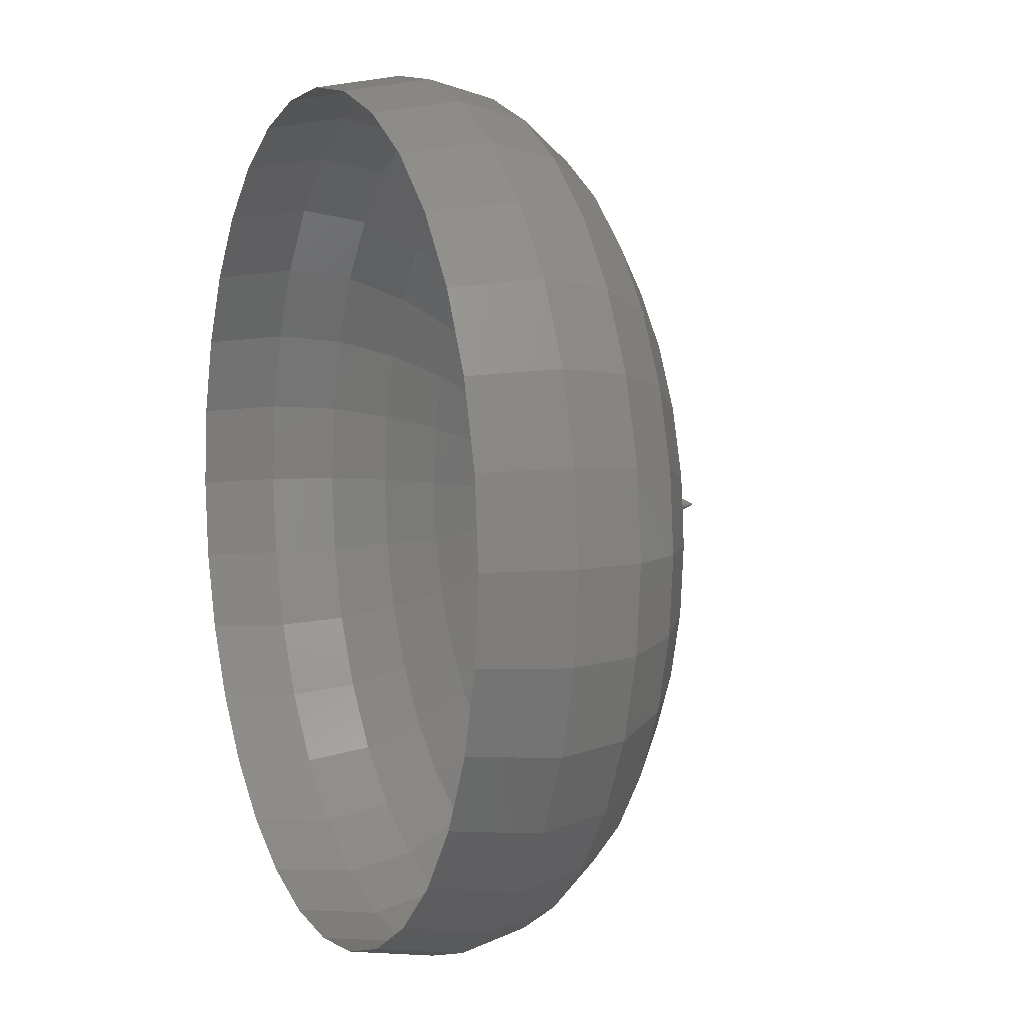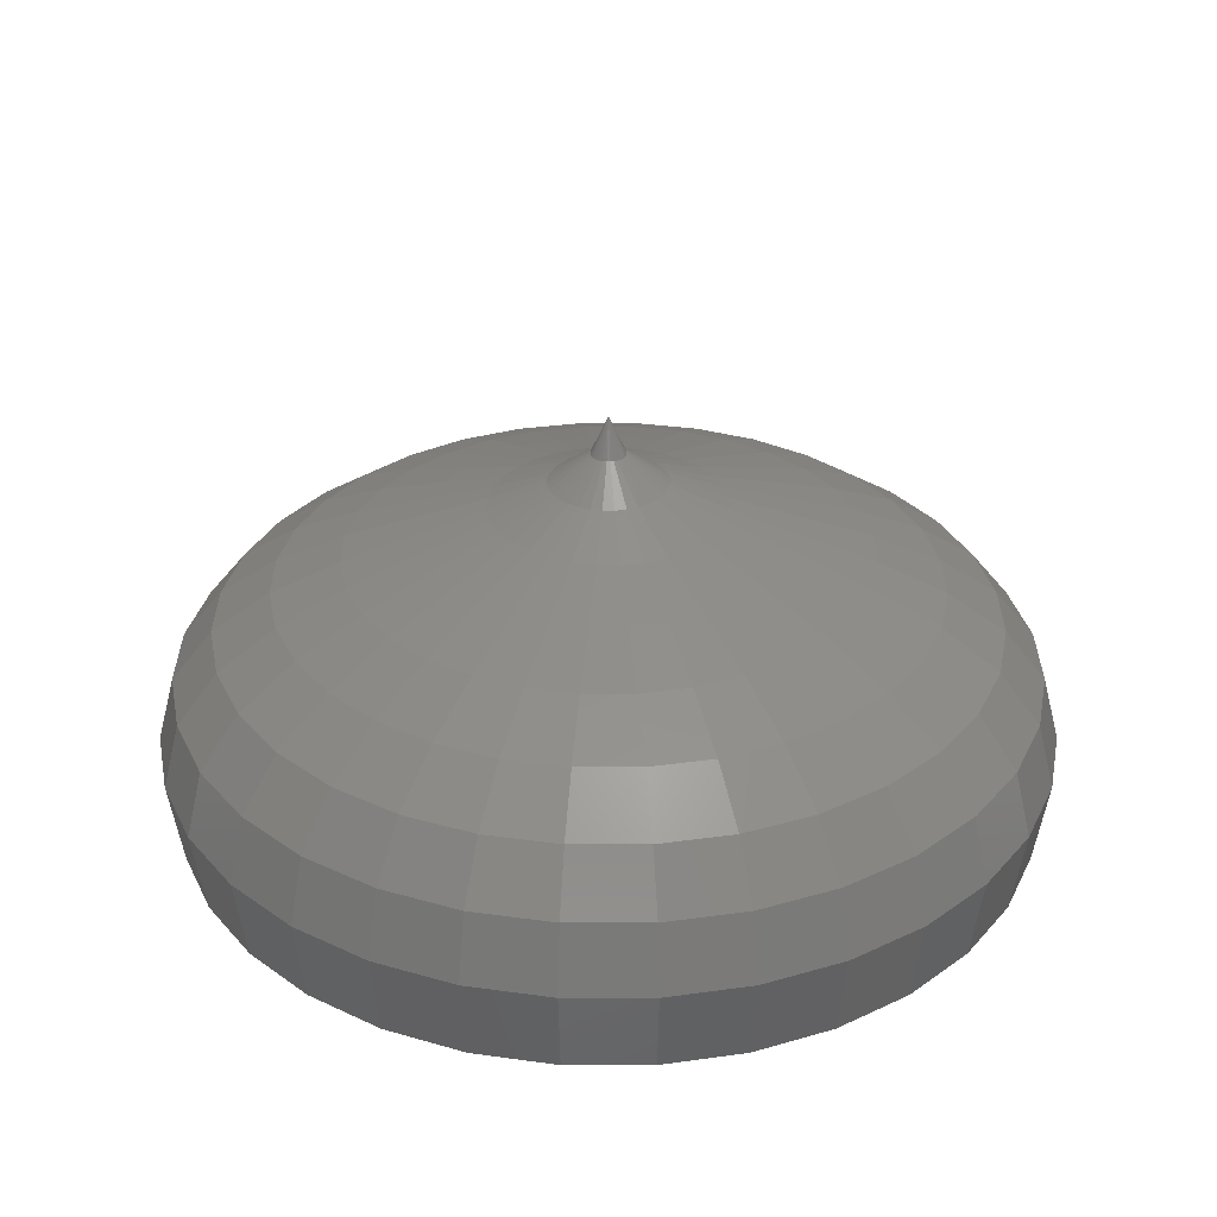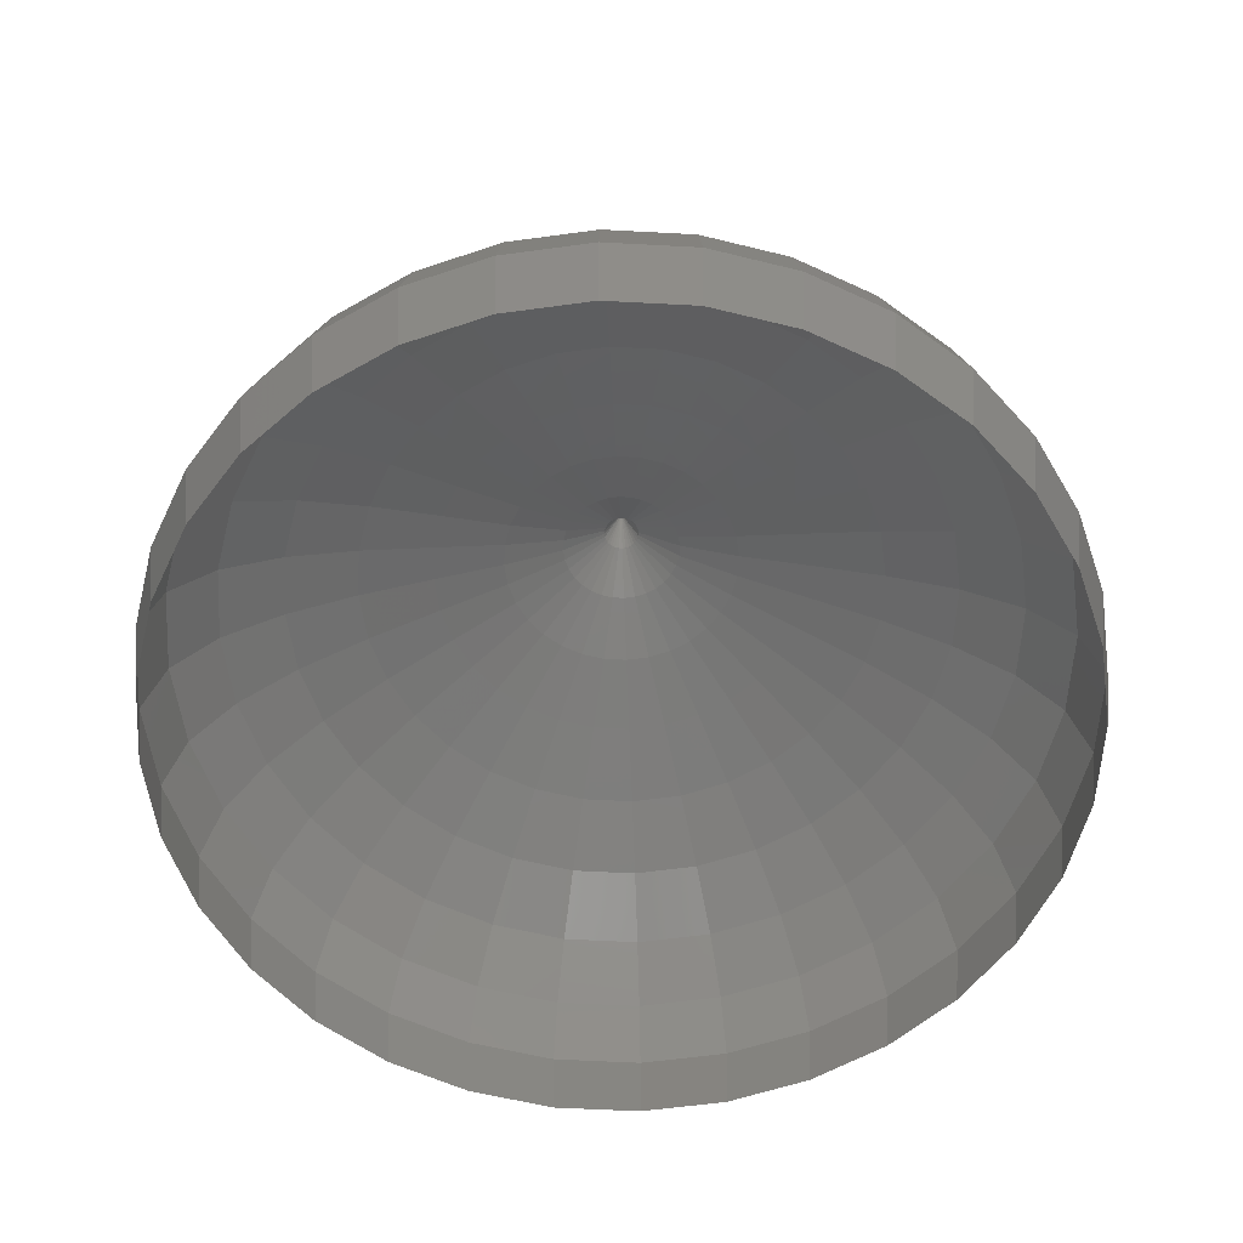
<metadata>
{"format":"stl","ext":"stl","renderer":"f3d","projection":"perspective","resolution":1024,"background":"white","views":[{"elev":6.2,"azim":-112.5,"up":"+Y"},{"elev":31.1,"azim":-174.4,"up":"+Z"},{"elev":-58.6,"azim":-8.8,"up":"+Z"}]}
</metadata>
<code>
# stl→obj: 363 verts, 640 faces
v 0 0.03562 -1026
v 0.006949 0.03493 -1026
v 0.2123 1.067 -1028
v 0 1.088 -1028
v 0.01363 0.03291 -1026
v 0.4165 1.006 -1028
v 0.01979 0.02962 -1026
v 0.6047 0.905 -1028
v 0.02519 0.02519 -1026
v 0.7696 0.7696 -1028
v 0.02962 0.01979 -1026
v 0.905 0.6047 -1028
v 0.03291 0.01363 -1026
v 1.006 0.4165 -1028
v 0.03493 0.006949 -1026
v 1.067 0.2123 -1028
v 0.03562 2.181e-18 -1026
v 1.088 6.665e-17 -1028
v 0.03493 -0.006949 -1026
v 1.067 -0.2123 -1028
v 0.03291 -0.01363 -1026
v 1.006 -0.4165 -1028
v 0.02962 -0.01979 -1026
v 0.905 -0.6047 -1028
v 0.02519 -0.02519 -1026
v 0.7696 -0.7696 -1028
v 0.01979 -0.02962 -1026
v 0.6047 -0.905 -1028
v 0.01363 -0.03291 -1026
v 0.4165 -1.006 -1028
v 0.006949 -0.03493 -1026
v 0.2123 -1.067 -1028
v 4.362e-18 -0.03562 -1026
v 1.333e-16 -1.088 -1028
v -0.006949 -0.03493 -1026
v -0.2123 -1.067 -1028
v -0.01363 -0.03291 -1026
v -0.4165 -1.006 -1028
v -0.01979 -0.02962 -1026
v -0.6047 -0.905 -1028
v -0.02519 -0.02519 -1026
v -0.7696 -0.7696 -1028
v -0.02962 -0.01979 -1026
v -0.905 -0.6047 -1028
v -0.03291 -0.01363 -1026
v -1.006 -0.4165 -1028
v -0.03493 -0.006949 -1026
v -1.067 -0.2123 -1028
v -0.03562 -6.543e-18 -1026
v -1.088 -1.999e-16 -1028
v -0.03493 0.006949 -1026
v -1.067 0.2123 -1028
v -0.03291 0.01363 -1026
v -1.006 0.4165 -1028
v -0.02962 0.01979 -1026
v -0.905 0.6047 -1028
v -0.02519 0.02519 -1026
v -0.7696 0.7696 -1028
v -0.01979 0.02962 -1026
v -0.6047 0.905 -1028
v -0.01363 0.03291 -1026
v -0.4165 1.006 -1028
v -0.006949 0.03493 -1026
v -0.2123 1.067 -1028
v -8.724e-18 0.03562 -1026
v -2.666e-16 1.088 -1028
v 0.7124 3.582 -1030
v 0 3.652 -1030
v 1.398 3.374 -1030
v 2.029 3.036 -1030
v 2.582 2.582 -1030
v 3.036 2.029 -1030
v 3.374 1.398 -1030
v 3.582 0.7124 -1030
v 3.652 2.236e-16 -1030
v 3.582 -0.7124 -1030
v 3.374 -1.398 -1030
v 3.036 -2.029 -1030
v 2.582 -2.582 -1030
v 2.029 -3.036 -1030
v 1.398 -3.374 -1030
v 0.7124 -3.582 -1030
v 4.472e-16 -3.652 -1030
v -0.7124 -3.582 -1030
v -1.398 -3.374 -1030
v -2.029 -3.036 -1030
v -2.582 -2.582 -1030
v -3.036 -2.029 -1030
v -3.374 -1.398 -1030
v -3.582 -0.7124 -1030
v -3.652 -6.708e-16 -1030
v -3.582 0.7124 -1030
v -3.374 1.398 -1030
v -3.036 2.029 -1030
v -2.582 2.582 -1030
v -2.029 3.036 -1030
v -1.398 3.374 -1030
v -0.7124 3.582 -1030
v -8.944e-16 3.652 -1030
v 1.423 7.156 -1032
v 0 7.296 -1032
v 2.792 6.74 -1032
v 4.053 6.066 -1032
v 5.159 5.159 -1032
v 6.066 4.053 -1032
v 6.74 2.792 -1032
v 7.156 1.423 -1032
v 7.296 4.467e-16 -1032
v 7.156 -1.423 -1032
v 6.74 -2.792 -1032
v 6.066 -4.053 -1032
v 5.159 -5.159 -1032
v 4.053 -6.066 -1032
v 2.792 -6.74 -1032
v 1.423 -7.156 -1032
v 8.935e-16 -7.296 -1032
v -1.423 -7.156 -1032
v -2.792 -6.74 -1032
v -4.053 -6.066 -1032
v -5.159 -5.159 -1032
v -6.066 -4.053 -1032
v -6.74 -2.792 -1032
v -7.156 -1.423 -1032
v -7.296 -1.34e-15 -1032
v -7.156 1.423 -1032
v -6.74 2.792 -1032
v -6.066 4.053 -1032
v -5.159 5.159 -1032
v -4.053 6.066 -1032
v -2.792 6.74 -1032
v -1.423 7.156 -1032
v -1.787e-15 7.296 -1032
v 2.261 11.37 -1033
v 0 11.59 -1033
v 4.435 10.71 -1033
v 6.439 9.637 -1033
v 8.195 8.195 -1033
v 9.637 6.439 -1033
v 10.71 4.435 -1033
v 11.37 2.261 -1033
v 11.59 7.097e-16 -1033
v 11.37 -2.261 -1033
v 10.71 -4.435 -1033
v 9.637 -6.439 -1033
v 8.195 -8.195 -1033
v 6.439 -9.637 -1033
v 4.435 -10.71 -1033
v 2.261 -11.37 -1033
v 1.419e-15 -11.59 -1033
v -2.261 -11.37 -1033
v -4.435 -10.71 -1033
v -6.439 -9.637 -1033
v -8.195 -8.195 -1033
v -9.637 -6.439 -1033
v -10.71 -4.435 -1033
v -11.37 -2.261 -1033
v -11.59 -2.129e-15 -1033
v -11.37 2.261 -1033
v -10.71 4.435 -1033
v -9.637 6.439 -1033
v -8.195 8.195 -1033
v -6.439 9.637 -1033
v -4.435 10.71 -1033
v -2.261 11.37 -1033
v -2.839e-15 11.59 -1033
v 3.142 15.79 -1035
v 0 16.1 -1035
v 6.163 14.88 -1035
v 8.947 13.39 -1035
v 11.39 11.39 -1035
v 13.39 8.947 -1035
v 14.88 6.163 -1035
v 15.79 3.142 -1035
v 16.1 9.861e-16 -1035
v 15.79 -3.142 -1035
v 14.88 -6.163 -1035
v 13.39 -8.947 -1035
v 11.39 -11.39 -1035
v 8.947 -13.39 -1035
v 6.163 -14.88 -1035
v 3.142 -15.79 -1035
v 1.972e-15 -16.1 -1035
v -3.142 -15.79 -1035
v -6.163 -14.88 -1035
v -8.947 -13.39 -1035
v -11.39 -11.39 -1035
v -13.39 -8.947 -1035
v -14.88 -6.163 -1035
v -15.79 -3.142 -1035
v -16.1 -2.958e-15 -1035
v -15.79 3.142 -1035
v -14.88 6.163 -1035
v -13.39 8.947 -1035
v -11.39 11.39 -1035
v -8.947 13.39 -1035
v -6.163 14.88 -1035
v -3.142 15.79 -1035
v -3.944e-15 16.1 -1035
v 3.981 20.02 -1037
v 0 20.41 -1037
v 7.81 18.85 -1037
v 11.34 16.97 -1037
v 14.43 14.43 -1037
v 16.97 11.34 -1037
v 18.85 7.81 -1037
v 20.02 3.981 -1037
v 20.41 1.25e-15 -1037
v 20.02 -3.981 -1037
v 18.85 -7.81 -1037
v 16.97 -11.34 -1037
v 14.43 -14.43 -1037
v 11.34 -16.97 -1037
v 7.81 -18.85 -1037
v 3.981 -20.02 -1037
v 2.499e-15 -20.41 -1037
v -3.981 -20.02 -1037
v -7.81 -18.85 -1037
v -11.34 -16.97 -1037
v -14.43 -14.43 -1037
v -16.97 -11.34 -1037
v -18.85 -7.81 -1037
v -20.02 -3.981 -1037
v -20.41 -3.749e-15 -1037
v -20.02 3.981 -1037
v -18.85 7.81 -1037
v -16.97 11.34 -1037
v -14.43 14.43 -1037
v -11.34 16.97 -1037
v -7.81 18.85 -1037
v -3.981 20.02 -1037
v -4.999e-15 20.41 -1037
v 4.696 23.61 -1039
v 0 24.07 -1039
v 9.212 22.24 -1039
v 13.37 20.01 -1039
v 17.02 17.02 -1039
v 20.01 13.37 -1039
v 22.24 9.212 -1039
v 23.61 4.696 -1039
v 24.07 1.474e-15 -1039
v 23.61 -4.696 -1039
v 22.24 -9.212 -1039
v 20.01 -13.37 -1039
v 17.02 -17.02 -1039
v 13.37 -20.01 -1039
v 9.212 -22.24 -1039
v 4.696 -23.61 -1039
v 2.948e-15 -24.07 -1039
v -4.696 -23.61 -1039
v -9.212 -22.24 -1039
v -13.37 -20.01 -1039
v -17.02 -17.02 -1039
v -20.01 -13.37 -1039
v -22.24 -9.212 -1039
v -23.61 -4.696 -1039
v -24.07 -4.422e-15 -1039
v -23.61 4.696 -1039
v -22.24 9.212 -1039
v -20.01 13.37 -1039
v -17.02 17.02 -1039
v -13.37 20.01 -1039
v -9.212 22.24 -1039
v -4.696 23.61 -1039
v -5.896e-15 24.07 -1039
v 5.202 26.15 -1042
v 0 26.66 -1042
v 10.2 24.63 -1042
v 14.81 22.17 -1042
v 18.85 18.85 -1042
v 22.17 14.81 -1042
v 24.63 10.2 -1042
v 26.15 5.202 -1042
v 26.66 1.633e-15 -1042
v 26.15 -5.202 -1042
v 24.63 -10.2 -1042
v 22.17 -14.81 -1042
v 18.85 -18.85 -1042
v 14.81 -22.17 -1042
v 10.2 -24.63 -1042
v 5.202 -26.15 -1042
v 3.265e-15 -26.66 -1042
v -5.202 -26.15 -1042
v -10.2 -24.63 -1042
v -14.81 -22.17 -1042
v -18.85 -18.85 -1042
v -22.17 -14.81 -1042
v -24.63 -10.2 -1042
v -26.15 -5.202 -1042
v -26.66 -4.898e-15 -1042
v -26.15 5.202 -1042
v -24.63 10.2 -1042
v -22.17 14.81 -1042
v -18.85 18.85 -1042
v -14.81 22.17 -1042
v -10.2 24.63 -1042
v -5.202 26.15 -1042
v -6.531e-15 26.66 -1042
v 5.415 27.22 -1046
v 0 27.76 -1046
v 10.62 25.64 -1046
v 15.42 23.08 -1046
v 19.63 19.63 -1046
v 23.08 15.42 -1046
v 25.64 10.62 -1046
v 27.22 5.415 -1046
v 27.76 1.7e-15 -1046
v 27.22 -5.415 -1046
v 25.64 -10.62 -1046
v 23.08 -15.42 -1046
v 19.63 -19.63 -1046
v 15.42 -23.08 -1046
v 10.62 -25.64 -1046
v 5.415 -27.22 -1046
v 3.399e-15 -27.76 -1046
v -5.415 -27.22 -1046
v -10.62 -25.64 -1046
v -15.42 -23.08 -1046
v -19.63 -19.63 -1046
v -23.08 -15.42 -1046
v -25.64 -10.62 -1046
v -27.22 -5.415 -1046
v -27.76 -5.099e-15 -1046
v -27.22 5.415 -1046
v -25.64 10.62 -1046
v -23.08 15.42 -1046
v -19.63 19.63 -1046
v -15.42 23.08 -1046
v -10.62 25.64 -1046
v -5.415 27.22 -1046
v -6.798e-15 27.76 -1046
v 5.251 26.4 -1052
v 0 26.92 -1052
v 10.3 24.87 -1052
v 14.95 22.38 -1052
v 19.03 19.03 -1052
v 22.38 14.95 -1052
v 24.87 10.3 -1052
v 26.4 5.251 -1052
v 26.92 1.648e-15 -1052
v 26.4 -5.251 -1052
v 24.87 -10.3 -1052
v 22.38 -14.95 -1052
v 19.03 -19.03 -1052
v 14.95 -22.38 -1052
v 10.3 -24.87 -1052
v 5.251 -26.4 -1052
v 3.297e-15 -26.92 -1052
v -5.251 -26.4 -1052
v -10.3 -24.87 -1052
v -14.95 -22.38 -1052
v -19.03 -19.03 -1052
v -22.38 -14.95 -1052
v -24.87 -10.3 -1052
v -26.4 -5.251 -1052
v -26.92 -4.945e-15 -1052
v -26.4 5.251 -1052
v -24.87 10.3 -1052
v -22.38 14.95 -1052
v -19.03 19.03 -1052
v -14.95 22.38 -1052
v -10.3 24.87 -1052
v -5.251 26.4 -1052
v -6.593e-15 26.92 -1052
f 1 2 3
f 1 3 4
f 2 5 6
f 2 6 3
f 5 7 8
f 5 8 6
f 7 9 10
f 7 10 8
f 9 11 12
f 9 12 10
f 11 13 14
f 11 14 12
f 13 15 16
f 13 16 14
f 15 17 18
f 15 18 16
f 17 19 20
f 17 20 18
f 19 21 22
f 19 22 20
f 21 23 24
f 21 24 22
f 23 25 26
f 23 26 24
f 25 27 28
f 25 28 26
f 27 29 30
f 27 30 28
f 29 31 32
f 29 32 30
f 31 33 34
f 31 34 32
f 33 35 36
f 33 36 34
f 35 37 38
f 35 38 36
f 37 39 40
f 37 40 38
f 39 41 42
f 39 42 40
f 41 43 44
f 41 44 42
f 43 45 46
f 43 46 44
f 45 47 48
f 45 48 46
f 47 49 50
f 47 50 48
f 49 51 52
f 49 52 50
f 51 53 54
f 51 54 52
f 53 55 56
f 53 56 54
f 55 57 58
f 55 58 56
f 57 59 60
f 57 60 58
f 59 61 62
f 59 62 60
f 61 63 64
f 61 64 62
f 63 65 66
f 63 66 64
f 4 3 67
f 4 67 68
f 3 6 69
f 3 69 67
f 6 8 70
f 6 70 69
f 8 10 71
f 8 71 70
f 10 12 72
f 10 72 71
f 12 14 73
f 12 73 72
f 14 16 74
f 14 74 73
f 16 18 75
f 16 75 74
f 18 20 76
f 18 76 75
f 20 22 77
f 20 77 76
f 22 24 78
f 22 78 77
f 24 26 79
f 24 79 78
f 26 28 80
f 26 80 79
f 28 30 81
f 28 81 80
f 30 32 82
f 30 82 81
f 32 34 83
f 32 83 82
f 34 36 84
f 34 84 83
f 36 38 85
f 36 85 84
f 38 40 86
f 38 86 85
f 40 42 87
f 40 87 86
f 42 44 88
f 42 88 87
f 44 46 89
f 44 89 88
f 46 48 90
f 46 90 89
f 48 50 91
f 48 91 90
f 50 52 92
f 50 92 91
f 52 54 93
f 52 93 92
f 54 56 94
f 54 94 93
f 56 58 95
f 56 95 94
f 58 60 96
f 58 96 95
f 60 62 97
f 60 97 96
f 62 64 98
f 62 98 97
f 64 66 99
f 64 99 98
f 68 67 100
f 68 100 101
f 67 69 102
f 67 102 100
f 69 70 103
f 69 103 102
f 70 71 104
f 70 104 103
f 71 72 105
f 71 105 104
f 72 73 106
f 72 106 105
f 73 74 107
f 73 107 106
f 74 75 108
f 74 108 107
f 75 76 109
f 75 109 108
f 76 77 110
f 76 110 109
f 77 78 111
f 77 111 110
f 78 79 112
f 78 112 111
f 79 80 113
f 79 113 112
f 80 81 114
f 80 114 113
f 81 82 115
f 81 115 114
f 82 83 116
f 82 116 115
f 83 84 117
f 83 117 116
f 84 85 118
f 84 118 117
f 85 86 119
f 85 119 118
f 86 87 120
f 86 120 119
f 87 88 121
f 87 121 120
f 88 89 122
f 88 122 121
f 89 90 123
f 89 123 122
f 90 91 124
f 90 124 123
f 91 92 125
f 91 125 124
f 92 93 126
f 92 126 125
f 93 94 127
f 93 127 126
f 94 95 128
f 94 128 127
f 95 96 129
f 95 129 128
f 96 97 130
f 96 130 129
f 97 98 131
f 97 131 130
f 98 99 132
f 98 132 131
f 101 100 133
f 101 133 134
f 100 102 135
f 100 135 133
f 102 103 136
f 102 136 135
f 103 104 137
f 103 137 136
f 104 105 138
f 104 138 137
f 105 106 139
f 105 139 138
f 106 107 140
f 106 140 139
f 107 108 141
f 107 141 140
f 108 109 142
f 108 142 141
f 109 110 143
f 109 143 142
f 110 111 144
f 110 144 143
f 111 112 145
f 111 145 144
f 112 113 146
f 112 146 145
f 113 114 147
f 113 147 146
f 114 115 148
f 114 148 147
f 115 116 149
f 115 149 148
f 116 117 150
f 116 150 149
f 117 118 151
f 117 151 150
f 118 119 152
f 118 152 151
f 119 120 153
f 119 153 152
f 120 121 154
f 120 154 153
f 121 122 155
f 121 155 154
f 122 123 156
f 122 156 155
f 123 124 157
f 123 157 156
f 124 125 158
f 124 158 157
f 125 126 159
f 125 159 158
f 126 127 160
f 126 160 159
f 127 128 161
f 127 161 160
f 128 129 162
f 128 162 161
f 129 130 163
f 129 163 162
f 130 131 164
f 130 164 163
f 131 132 165
f 131 165 164
f 134 133 166
f 134 166 167
f 133 135 168
f 133 168 166
f 135 136 169
f 135 169 168
f 136 137 170
f 136 170 169
f 137 138 171
f 137 171 170
f 138 139 172
f 138 172 171
f 139 140 173
f 139 173 172
f 140 141 174
f 140 174 173
f 141 142 175
f 141 175 174
f 142 143 176
f 142 176 175
f 143 144 177
f 143 177 176
f 144 145 178
f 144 178 177
f 145 146 179
f 145 179 178
f 146 147 180
f 146 180 179
f 147 148 181
f 147 181 180
f 148 149 182
f 148 182 181
f 149 150 183
f 149 183 182
f 150 151 184
f 150 184 183
f 151 152 185
f 151 185 184
f 152 153 186
f 152 186 185
f 153 154 187
f 153 187 186
f 154 155 188
f 154 188 187
f 155 156 189
f 155 189 188
f 156 157 190
f 156 190 189
f 157 158 191
f 157 191 190
f 158 159 192
f 158 192 191
f 159 160 193
f 159 193 192
f 160 161 194
f 160 194 193
f 161 162 195
f 161 195 194
f 162 163 196
f 162 196 195
f 163 164 197
f 163 197 196
f 164 165 198
f 164 198 197
f 167 166 199
f 167 199 200
f 166 168 201
f 166 201 199
f 168 169 202
f 168 202 201
f 169 170 203
f 169 203 202
f 170 171 204
f 170 204 203
f 171 172 205
f 171 205 204
f 172 173 206
f 172 206 205
f 173 174 207
f 173 207 206
f 174 175 208
f 174 208 207
f 175 176 209
f 175 209 208
f 176 177 210
f 176 210 209
f 177 178 211
f 177 211 210
f 178 179 212
f 178 212 211
f 179 180 213
f 179 213 212
f 180 181 214
f 180 214 213
f 181 182 215
f 181 215 214
f 182 183 216
f 182 216 215
f 183 184 217
f 183 217 216
f 184 185 218
f 184 218 217
f 185 186 219
f 185 219 218
f 186 187 220
f 186 220 219
f 187 188 221
f 187 221 220
f 188 189 222
f 188 222 221
f 189 190 223
f 189 223 222
f 190 191 224
f 190 224 223
f 191 192 225
f 191 225 224
f 192 193 226
f 192 226 225
f 193 194 227
f 193 227 226
f 194 195 228
f 194 228 227
f 195 196 229
f 195 229 228
f 196 197 230
f 196 230 229
f 197 198 231
f 197 231 230
f 200 199 232
f 200 232 233
f 199 201 234
f 199 234 232
f 201 202 235
f 201 235 234
f 202 203 236
f 202 236 235
f 203 204 237
f 203 237 236
f 204 205 238
f 204 238 237
f 205 206 239
f 205 239 238
f 206 207 240
f 206 240 239
f 207 208 241
f 207 241 240
f 208 209 242
f 208 242 241
f 209 210 243
f 209 243 242
f 210 211 244
f 210 244 243
f 211 212 245
f 211 245 244
f 212 213 246
f 212 246 245
f 213 214 247
f 213 247 246
f 214 215 248
f 214 248 247
f 215 216 249
f 215 249 248
f 216 217 250
f 216 250 249
f 217 218 251
f 217 251 250
f 218 219 252
f 218 252 251
f 219 220 253
f 219 253 252
f 220 221 254
f 220 254 253
f 221 222 255
f 221 255 254
f 222 223 256
f 222 256 255
f 223 224 257
f 223 257 256
f 224 225 258
f 224 258 257
f 225 226 259
f 225 259 258
f 226 227 260
f 226 260 259
f 227 228 261
f 227 261 260
f 228 229 262
f 228 262 261
f 229 230 263
f 229 263 262
f 230 231 264
f 230 264 263
f 233 232 265
f 233 265 266
f 232 234 267
f 232 267 265
f 234 235 268
f 234 268 267
f 235 236 269
f 235 269 268
f 236 237 270
f 236 270 269
f 237 238 271
f 237 271 270
f 238 239 272
f 238 272 271
f 239 240 273
f 239 273 272
f 240 241 274
f 240 274 273
f 241 242 275
f 241 275 274
f 242 243 276
f 242 276 275
f 243 244 277
f 243 277 276
f 244 245 278
f 244 278 277
f 245 246 279
f 245 279 278
f 246 247 280
f 246 280 279
f 247 248 281
f 247 281 280
f 248 249 282
f 248 282 281
f 249 250 283
f 249 283 282
f 250 251 284
f 250 284 283
f 251 252 285
f 251 285 284
f 252 253 286
f 252 286 285
f 253 254 287
f 253 287 286
f 254 255 288
f 254 288 287
f 255 256 289
f 255 289 288
f 256 257 290
f 256 290 289
f 257 258 291
f 257 291 290
f 258 259 292
f 258 292 291
f 259 260 293
f 259 293 292
f 260 261 294
f 260 294 293
f 261 262 295
f 261 295 294
f 262 263 296
f 262 296 295
f 263 264 297
f 263 297 296
f 266 265 298
f 266 298 299
f 265 267 300
f 265 300 298
f 267 268 301
f 267 301 300
f 268 269 302
f 268 302 301
f 269 270 303
f 269 303 302
f 270 271 304
f 270 304 303
f 271 272 305
f 271 305 304
f 272 273 306
f 272 306 305
f 273 274 307
f 273 307 306
f 274 275 308
f 274 308 307
f 275 276 309
f 275 309 308
f 276 277 310
f 276 310 309
f 277 278 311
f 277 311 310
f 278 279 312
f 278 312 311
f 279 280 313
f 279 313 312
f 280 281 314
f 280 314 313
f 281 282 315
f 281 315 314
f 282 283 316
f 282 316 315
f 283 284 317
f 283 317 316
f 284 285 318
f 284 318 317
f 285 286 319
f 285 319 318
f 286 287 320
f 286 320 319
f 287 288 321
f 287 321 320
f 288 289 322
f 288 322 321
f 289 290 323
f 289 323 322
f 290 291 324
f 290 324 323
f 291 292 325
f 291 325 324
f 292 293 326
f 292 326 325
f 293 294 327
f 293 327 326
f 294 295 328
f 294 328 327
f 295 296 329
f 295 329 328
f 296 297 330
f 296 330 329
f 299 298 331
f 299 331 332
f 298 300 333
f 298 333 331
f 300 301 334
f 300 334 333
f 301 302 335
f 301 335 334
f 302 303 336
f 302 336 335
f 303 304 337
f 303 337 336
f 304 305 338
f 304 338 337
f 305 306 339
f 305 339 338
f 306 307 340
f 306 340 339
f 307 308 341
f 307 341 340
f 308 309 342
f 308 342 341
f 309 310 343
f 309 343 342
f 310 311 344
f 310 344 343
f 311 312 345
f 311 345 344
f 312 313 346
f 312 346 345
f 313 314 347
f 313 347 346
f 314 315 348
f 314 348 347
f 315 316 349
f 315 349 348
f 316 317 350
f 316 350 349
f 317 318 351
f 317 351 350
f 318 319 352
f 318 352 351
f 319 320 353
f 319 353 352
f 320 321 354
f 320 354 353
f 321 322 355
f 321 355 354
f 322 323 356
f 322 356 355
f 323 324 357
f 323 357 356
f 324 325 358
f 324 358 357
f 325 326 359
f 325 359 358
f 326 327 360
f 326 360 359
f 327 328 361
f 327 361 360
f 328 329 362
f 328 362 361
f 329 330 363
f 329 363 362

</code>
